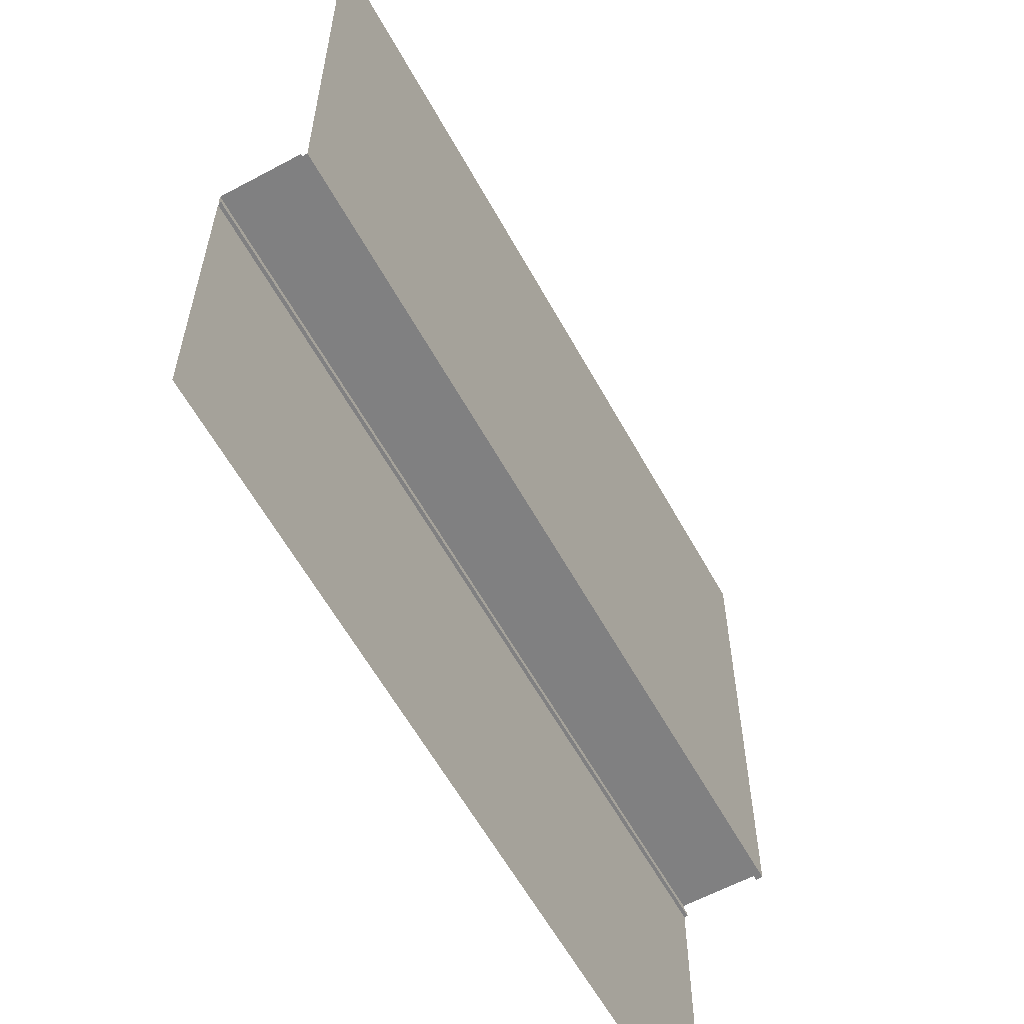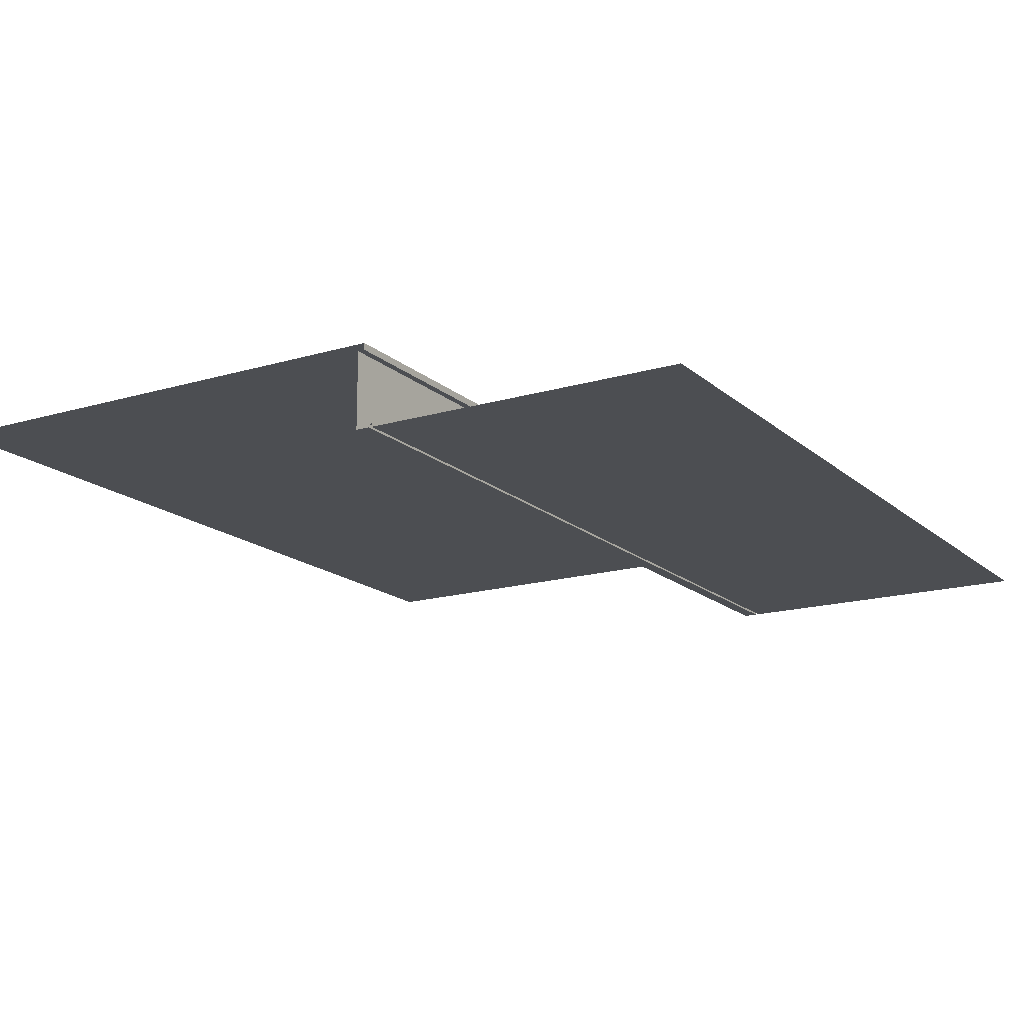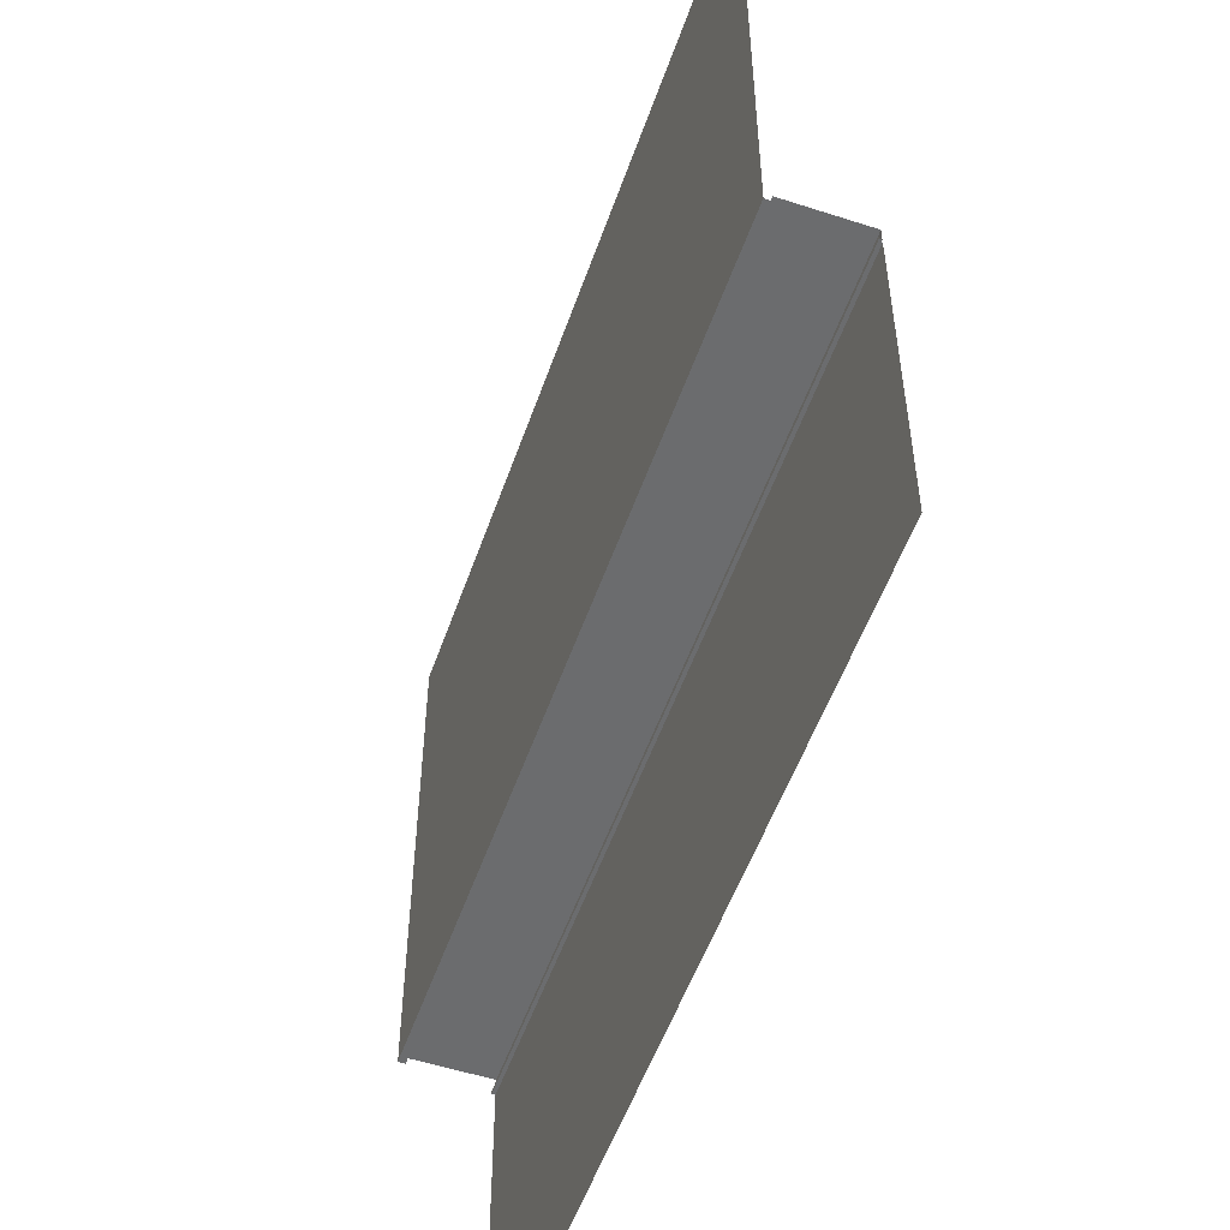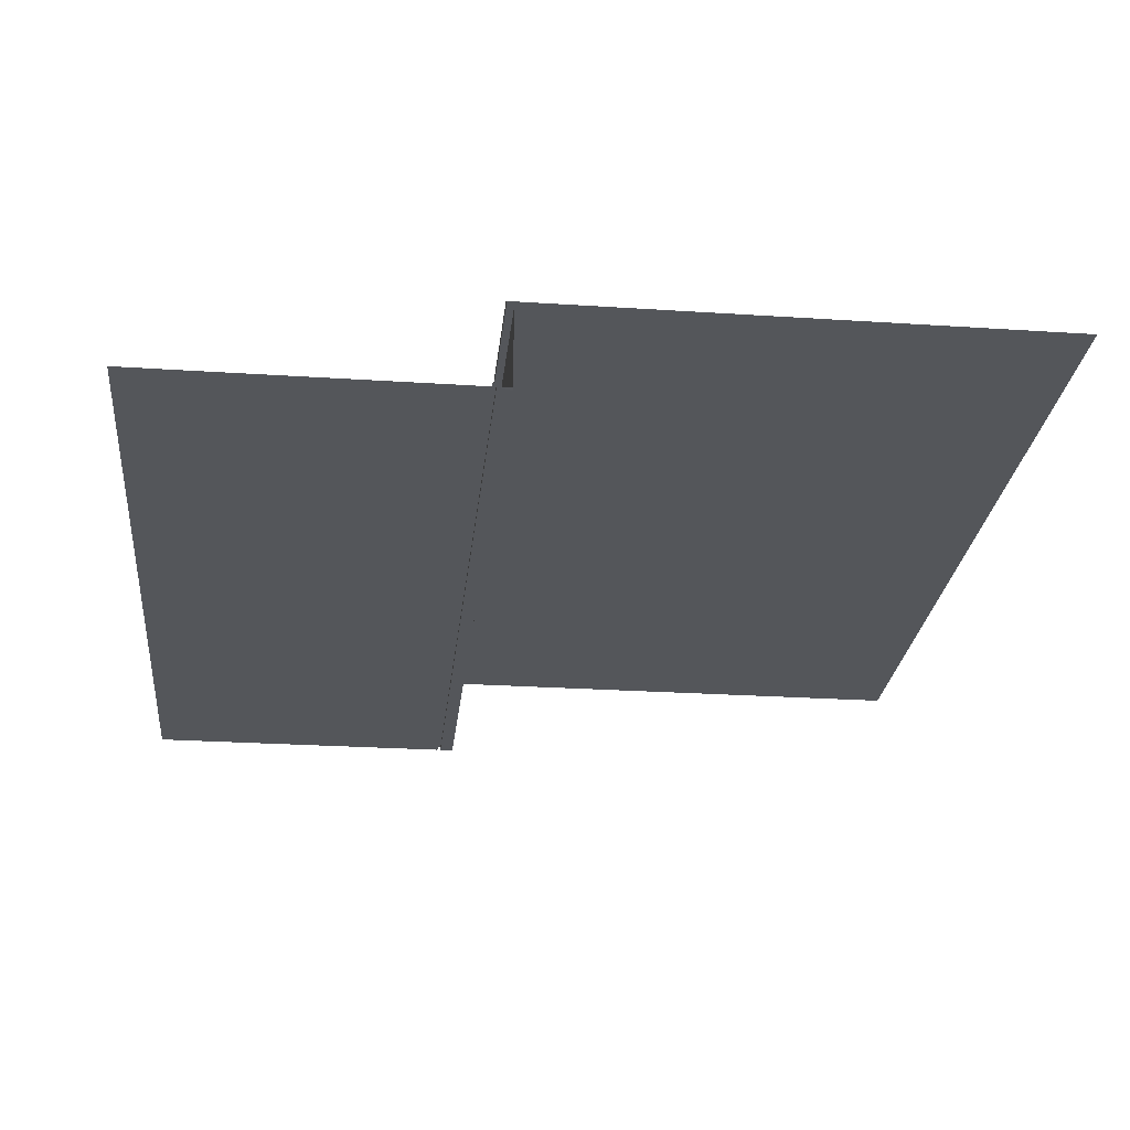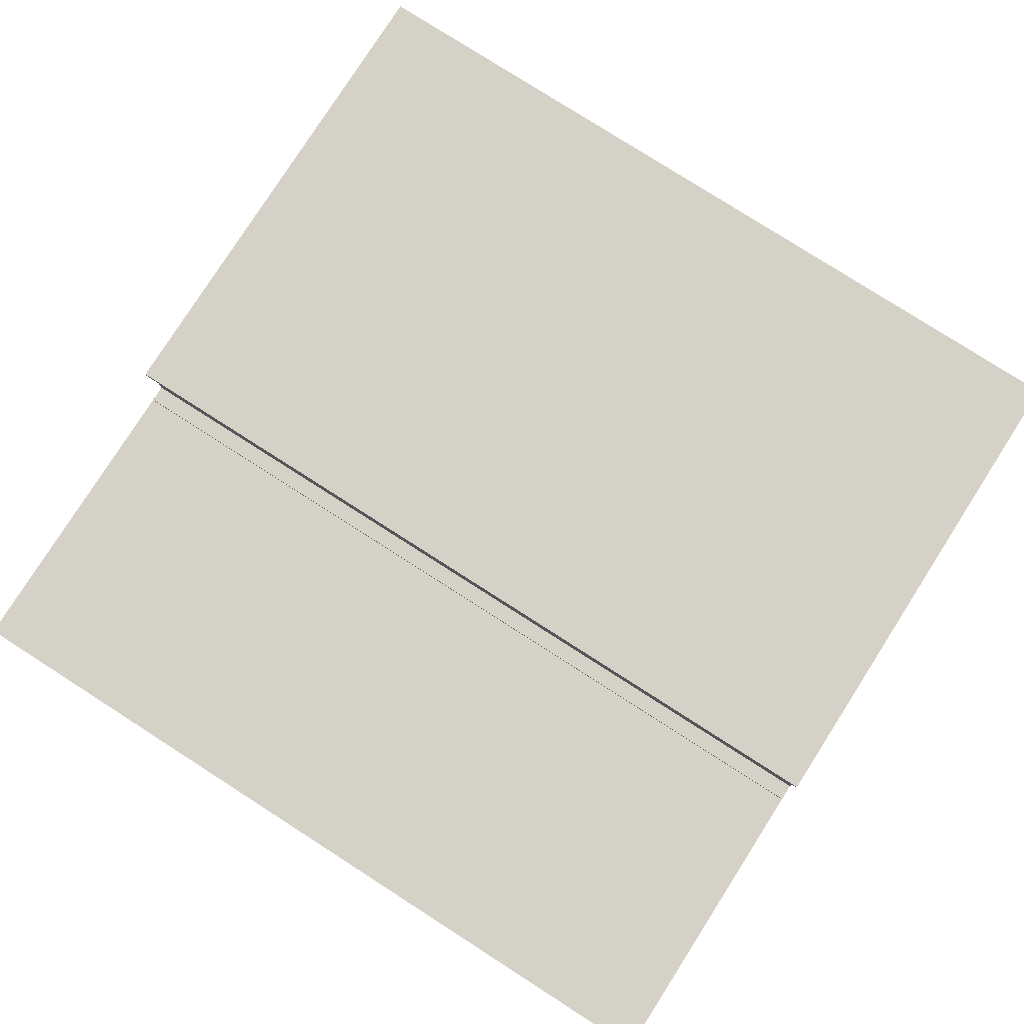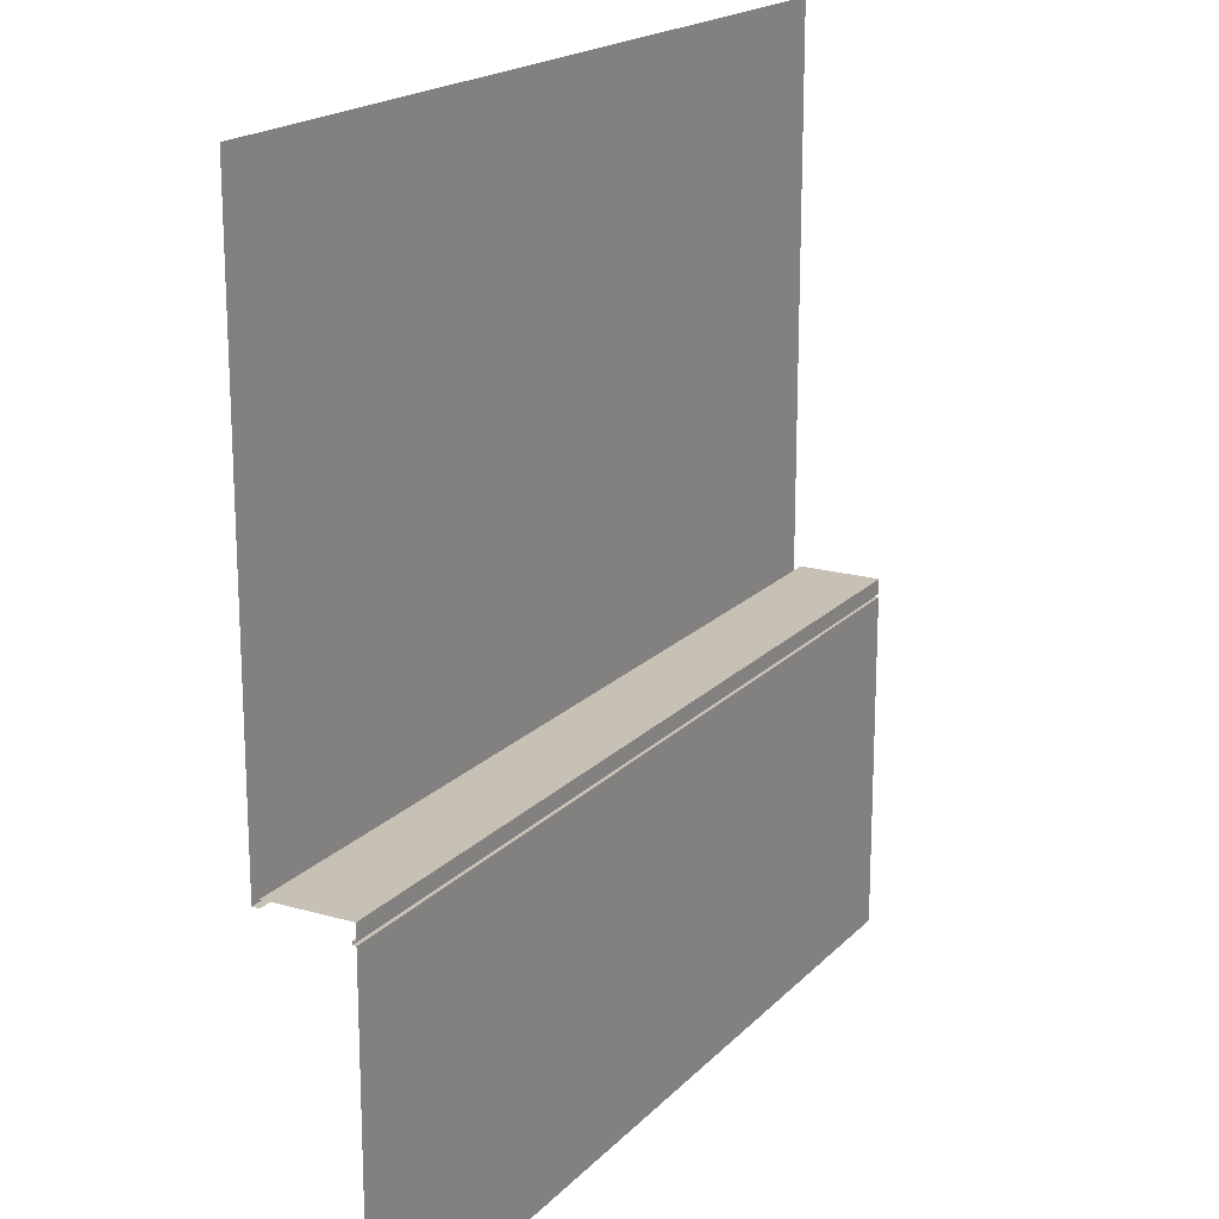
<metadata>
{"format":"obj","ext":"obj","renderer":"f3d","projection":"perspective","resolution":1024,"background":"white","views":[{"elev":-60.2,"azim":118.8,"up":"+Z"},{"elev":-16.6,"azim":121.2,"up":"+Y"},{"elev":-53.6,"azim":-109.1,"up":"+Z"},{"elev":-25.7,"azim":-96.0,"up":"+Y"},{"elev":79.3,"azim":-147.4,"up":"+Y"},{"elev":18.5,"azim":-61.0,"up":"+Z"}]}
</metadata>
<code>
o techo_1.c
v -0.003573 3.205 -5.476
v -2.438 3.225 -5.476
v -2.486 3.225 -5.476
v -2.486 3.205 -5.476
v -2.438 3.205 -5.476
v -0.003573 3.225 -5.476
v -2.438 3.225 -3.976
v -2.486 3.225 -3.976
v -0.003573 3.225 -3.956
v -2.486 3.225 -3.956
v -2.438 3.205 -5.456
v -2.486 3.205 -5.456
v -2.486 2.977 -5.456
v -2.47 2.976 -5.456
v -2.405 2.976 -5.456
v -0.003573 3.205 -5.456
v -2.486 2.976 -5.496
v -0.003573 2.976 -5.476
v -0.003573 2.976 -5.496
v -2.486 2.986 -5.496
v -2.47 2.986 -5.496
v -0.003573 2.986 -5.496
v -2.486 2.986 -5.506
v -0.003573 2.986 -5.506
v -2.486 2.976 -5.506
v -0.003573 2.976 -5.506
v -2.486 2.976 -6.077
v -2.486 2.976 -6.439
v -0.003573 2.976 -6.439
v -0.003573 2.976 -5.456
f 2 4 5
f 1 6 2
f 7 3 2
f 7 6 9
f 10 7 9
f 13 15 11
f 17 14 13
f 15 17 18
f 17 19 18
f 17 21 19
f 21 23 22
f 19 21 22
f 23 24 22
f 25 24 23
f 25 26 24
f 26 25 27
f 27 29 26
f 18 30 15
f 15 30 16
f 5 1 2
f 2 3 4
f 2 6 7
f 7 8 3
f 10 8 7
f 11 12 13
f 13 14 15
f 15 16 11
f 15 14 17
f 17 20 21
f 21 20 23
f 27 28 29

</code>
